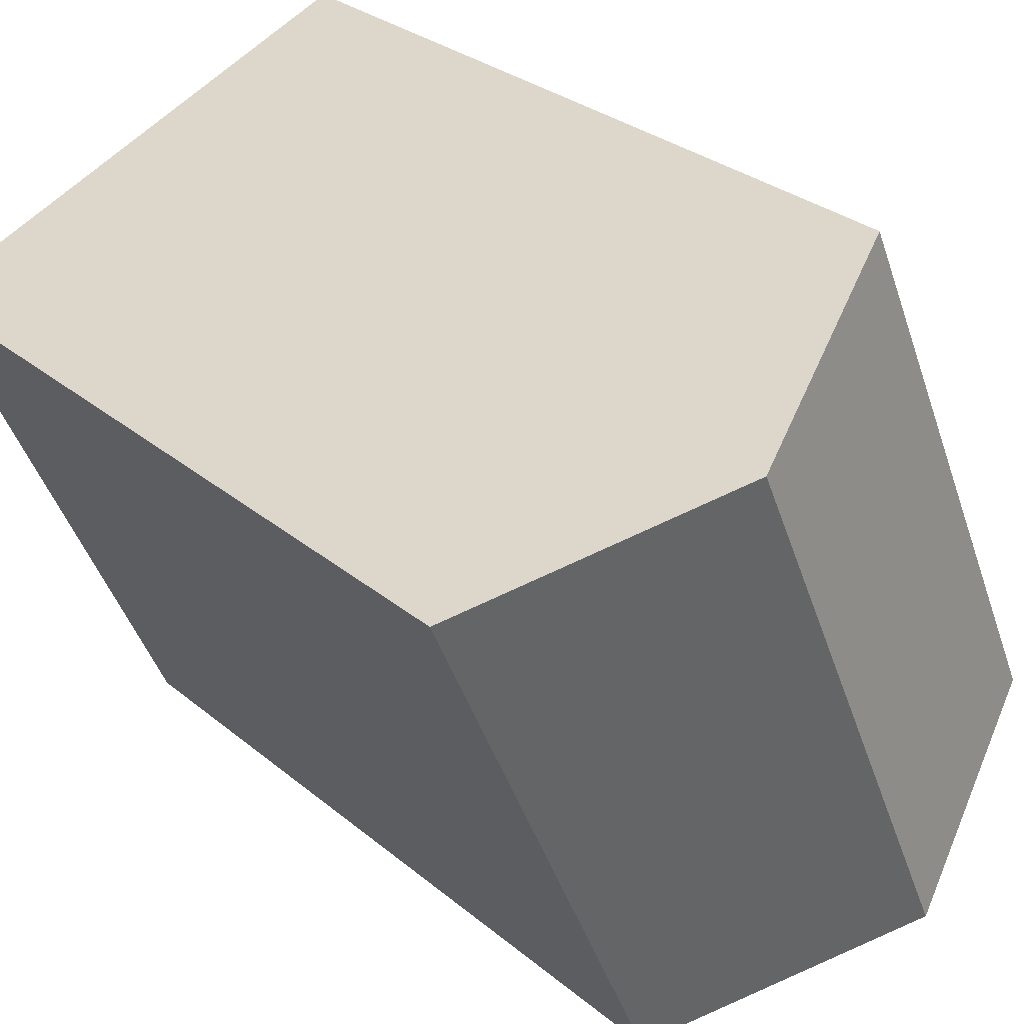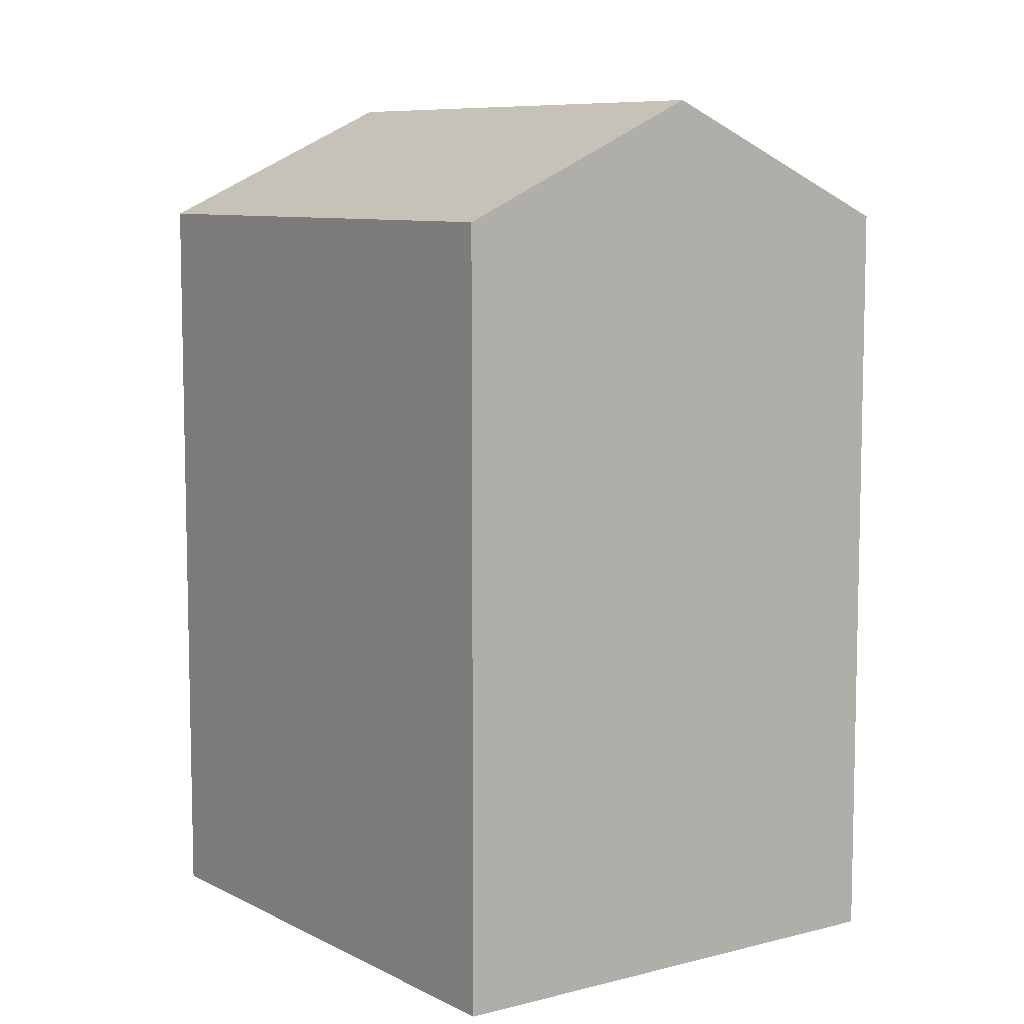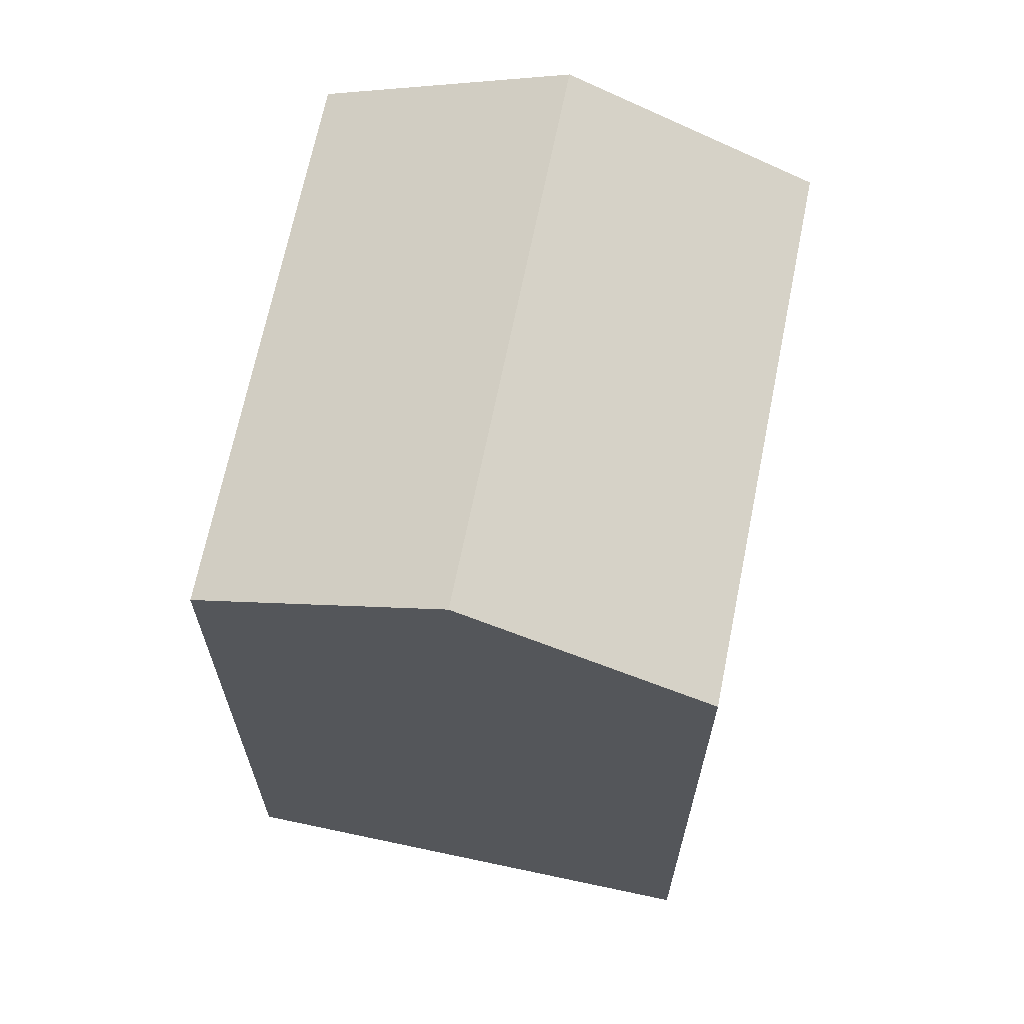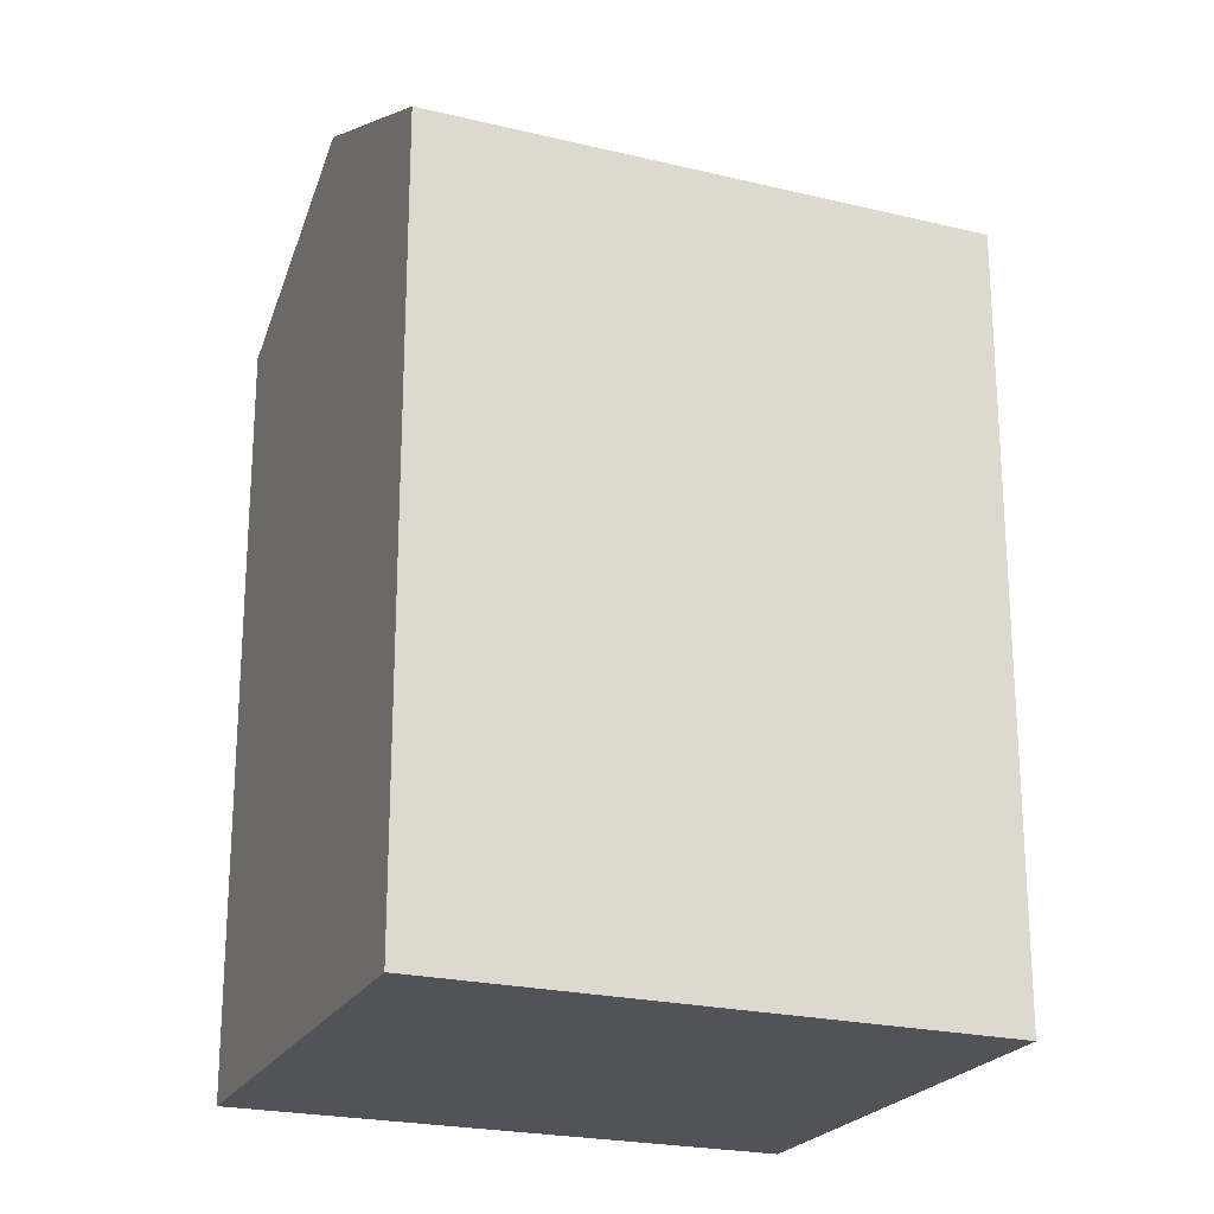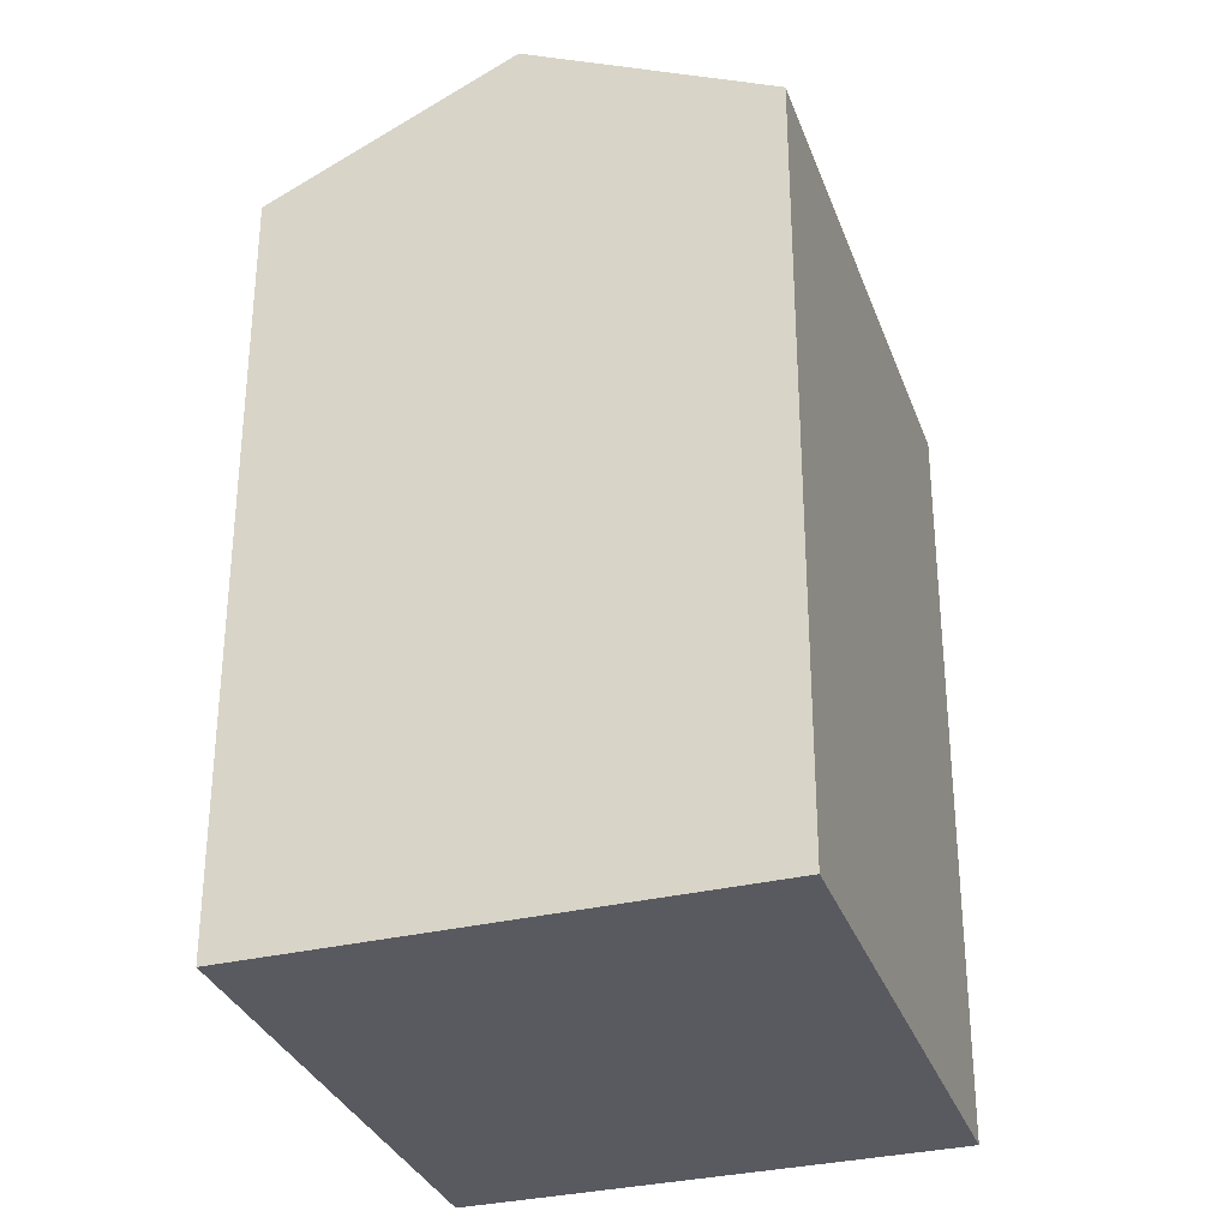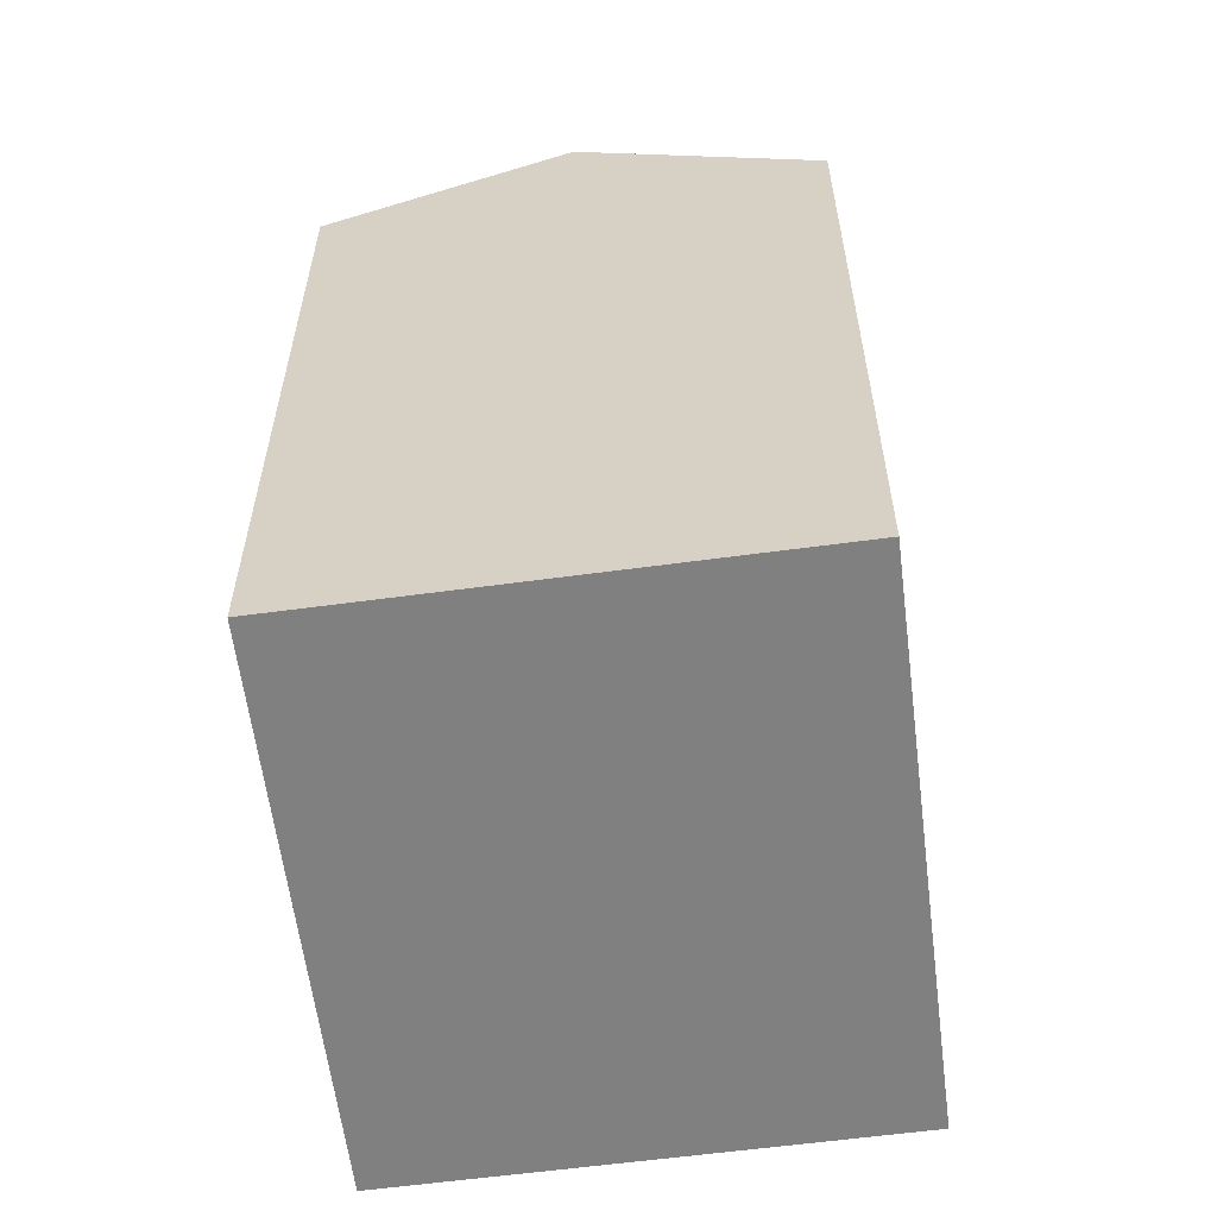
<metadata>
{"format":"obj","ext":"obj","renderer":"f3d","projection":"perspective","resolution":1024,"background":"white","views":[{"elev":29.0,"azim":140.8,"up":"+Z"},{"elev":8.3,"azim":167.5,"up":"+Y"},{"elev":67.3,"azim":35.0,"up":"+Y"},{"elev":-22.6,"azim":91.0,"up":"+Y"},{"elev":-31.9,"azim":41.7,"up":"+Y"},{"elev":-60.0,"azim":-149.2,"up":"+Y"}]}
</metadata>
<code>
v  6.427 -9.01e-16 14.71
v  13.09 3.392e-16 -5.54
v  19.52 -5.617e-16 9.173
v  0 0 0
v  6.547 24.98 -2.771
v  6.428 21.7 14.71
v  12.97 24.98 11.94
v  0.0004637 21.7 -0.0006869
v  13.09 21.7 -5.541
v  19.52 21.7 9.173
g defaultobject
f 1 2 3
f 2 1 4
f 5 6 7
f 6 5 8
f 9 7 10
f 7 9 5
f 10 1 3
f 1 10 6
f 6 10 7
f 6 4 1
f 4 6 8
f 8 2 4
f 2 8 9
f 9 8 5
f 2 10 3
f 10 2 9

</code>
